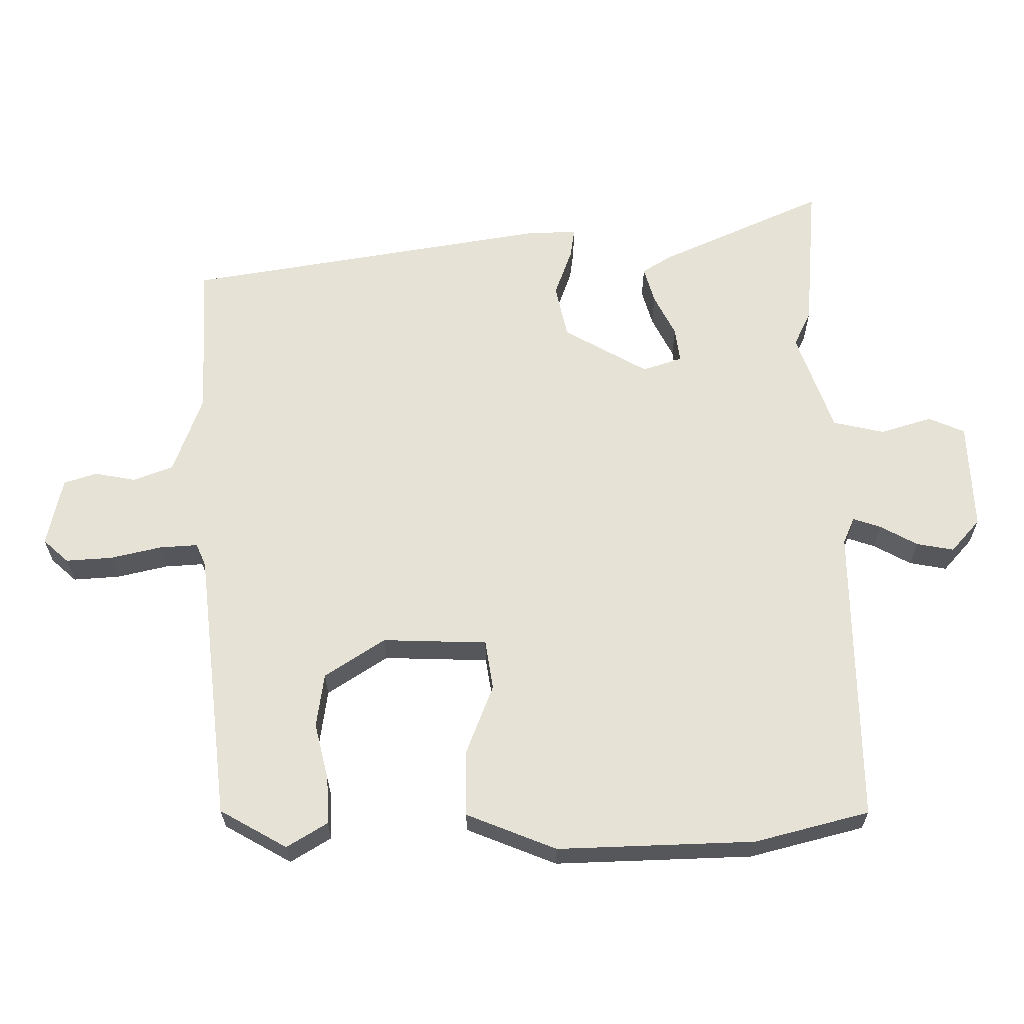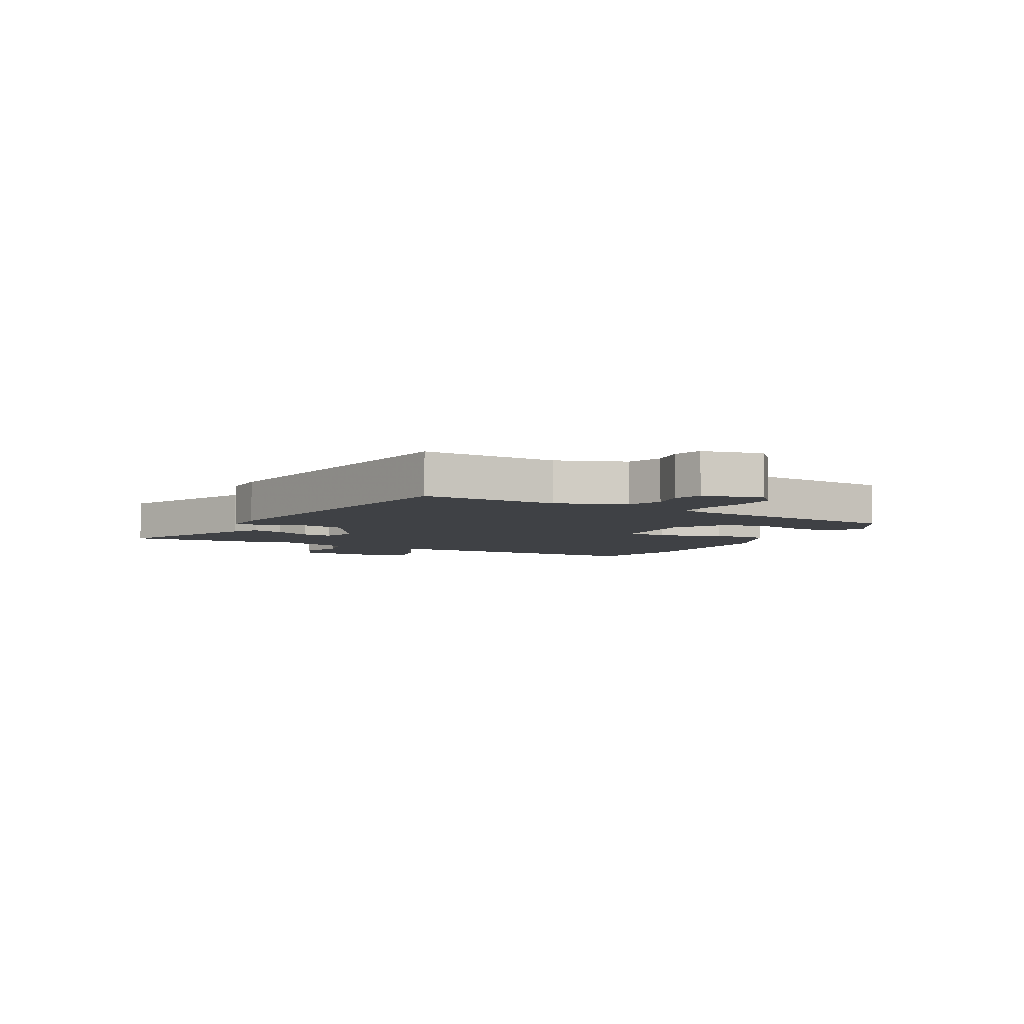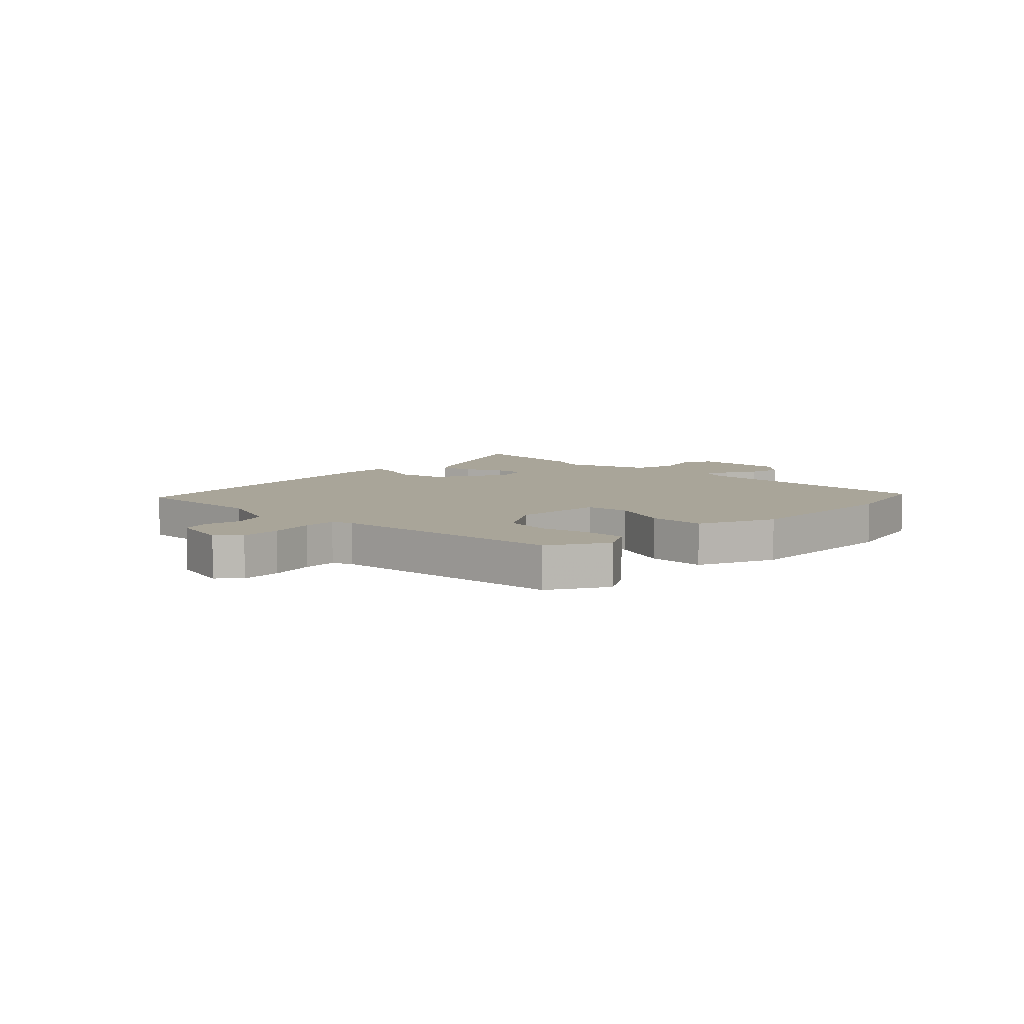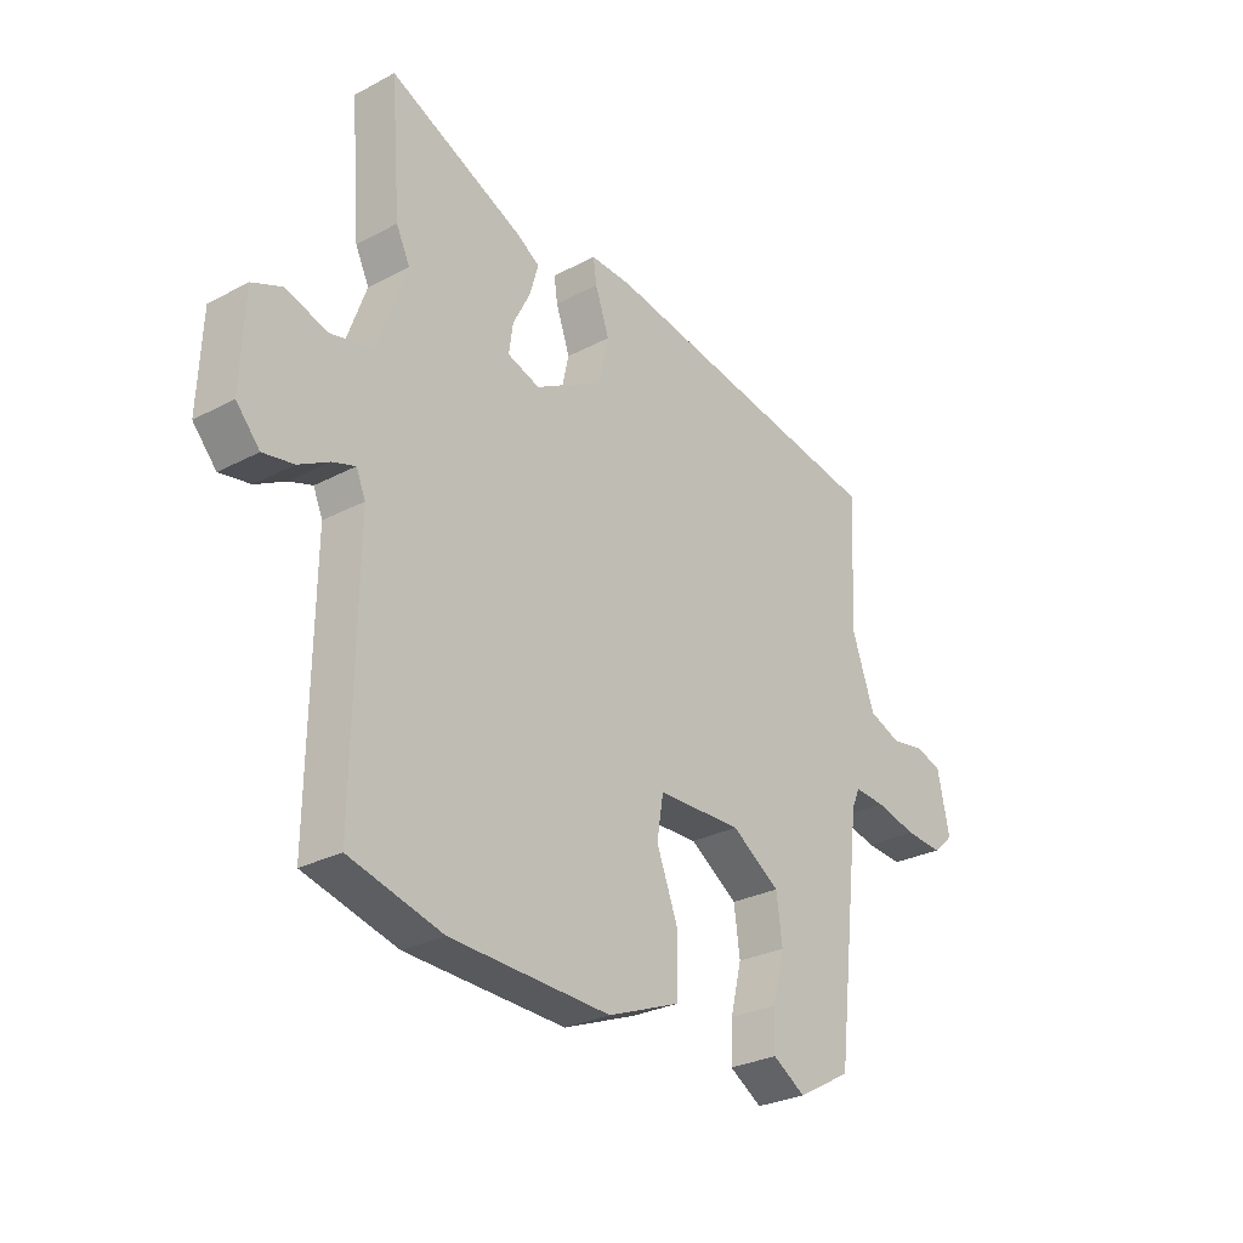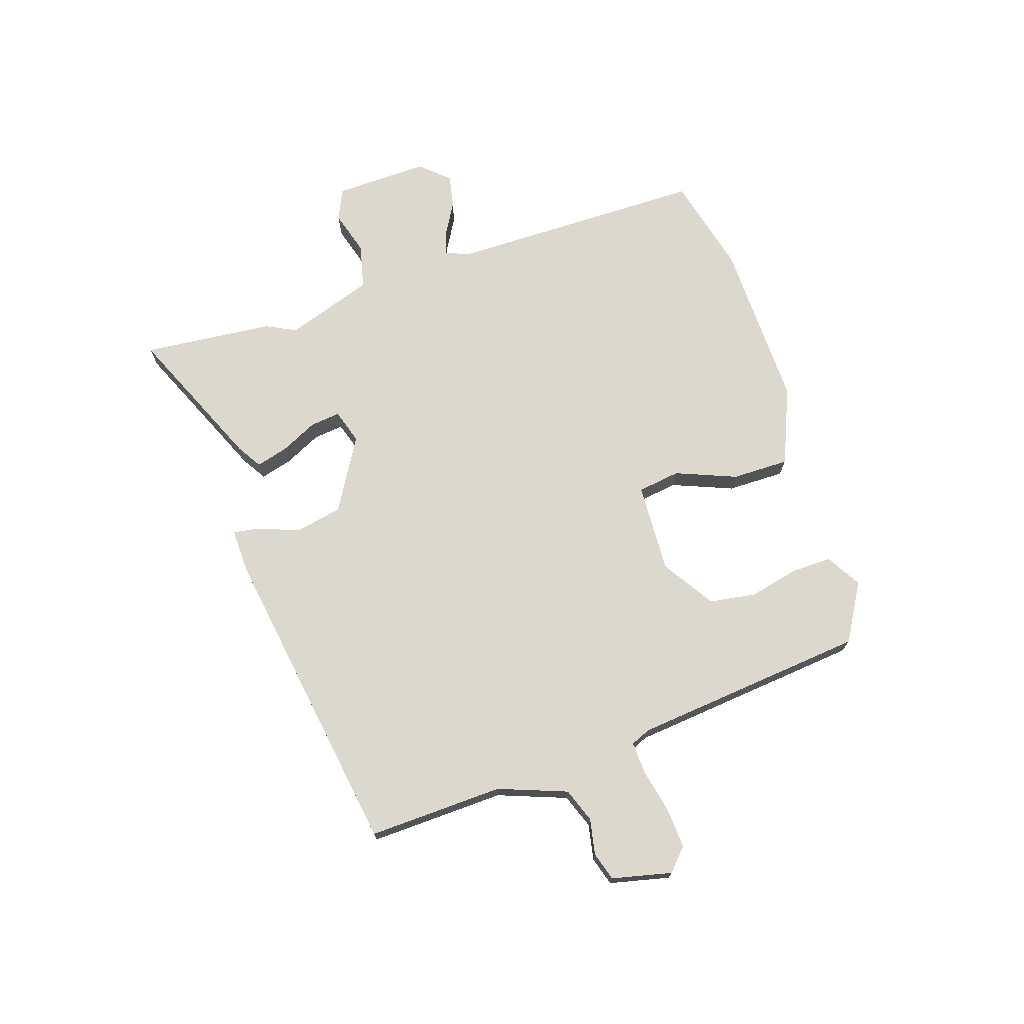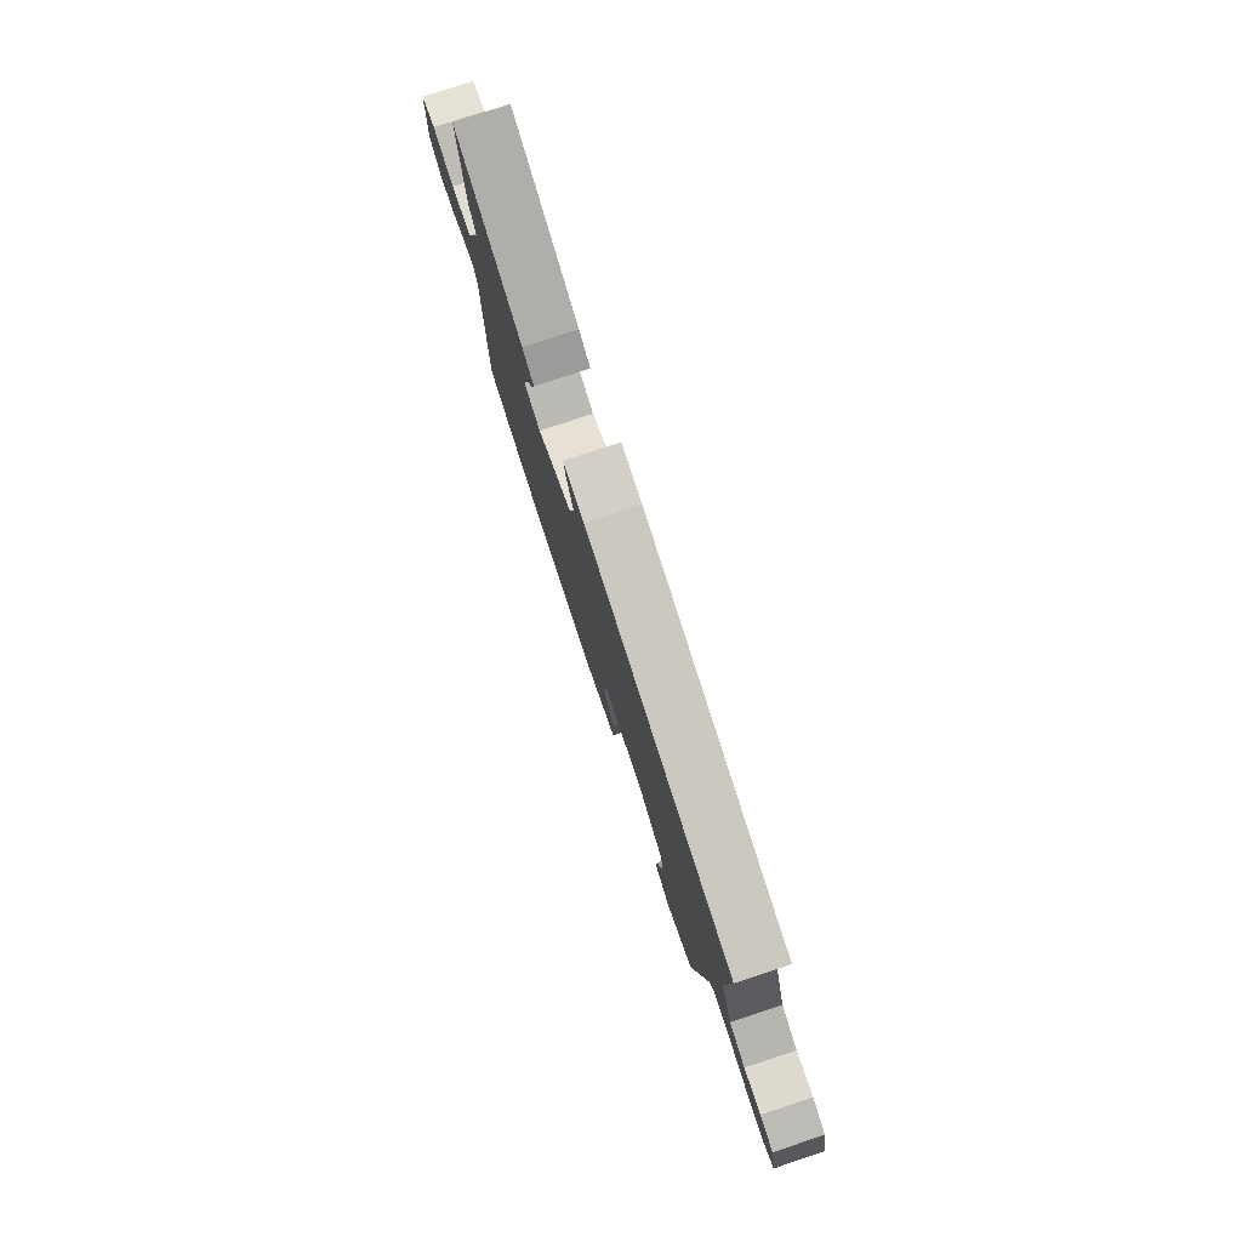
<metadata>
{"format":"obj","ext":"obj","renderer":"f3d","projection":"perspective","resolution":1024,"background":"white","views":[{"elev":-26.7,"azim":-179.9,"up":"+Z"},{"elev":-5.3,"azim":62.9,"up":"+Y"},{"elev":7.4,"azim":135.9,"up":"+Y"},{"elev":-28.1,"azim":-51.3,"up":"+Z"},{"elev":72.2,"azim":72.8,"up":"+Y"},{"elev":79.2,"azim":71.7,"up":"+Z"}]}
</metadata>
<code>
v 0.516 0.07 0.441
v 0.504 0.07 0.207
v 0.546 0.07 0.088
v 0.605 0.07 0.065
v 0.667 0.07 0.076
v 0.716 0.07 0.06
v 0.738 0.07 -0.044
v 0.7 0.07 -0.078
v 0.631 0.07 -0.073
v 0.555 0.07 -0.055
v 0.498 0.07 -0.051
v 0.483 0.07 -0.085
v 0.435 0.07 -0.49
v 0.335 0.07 -0.546
v 0.275 0.07 -0.509
v 0.278 0.07 -0.439
v 0.299 0.07 -0.354
v 0.288 0.07 -0.273
v 0.199 0.07 -0.214
v 0.043 0.07 -0.218
v 0.031 0.07 -0.292
v 0.071 0.07 -0.397
v 0.07 0.07 -0.496
v -0.064 0.07 -0.549
v -0.357 0.07 -0.538
v -0.527 0.07 -0.493
v -0.521 0.07 -0.046
v -0.538 0.07 -0.006
v -0.58 0.07 -0.02
v -0.635 0.07 -0.05
v -0.691 0.07 -0.06
v -0.734 0.07 -0.011
v -0.727 0.07 0.152
v -0.673 0.07 0.175
v -0.596 0.07 0.151
v -0.519 0.07 0.168
v -0.465 0.07 0.319
v -0.49 0.07 0.371
v -0.508 0.07 0.598
v -0.261 0.07 0.485
v -0.219 0.07 0.458
v -0.235 0.07 0.403
v -0.267 0.07 0.34
v -0.274 0.07 0.288
v -0.215 0.07 0.268
v -0.089 0.07 0.339
v -0.071 0.07 0.42
v -0.097 0.07 0.493
v -0.103 0.07 0.537
v -0.027 0.07 0.534
v 0.516 0 0.441
v 0.504 0 0.207
v 0.546 0 0.088
v 0.605 0 0.065
v 0.667 0 0.076
v 0.716 0 0.06
v 0.738 0 -0.044
v 0.7 0 -0.078
v 0.631 0 -0.073
v 0.555 0 -0.055
v 0.498 0 -0.051
v 0.483 0 -0.085
v 0.435 0 -0.49
v 0.335 0 -0.546
v 0.275 0 -0.509
v 0.278 0 -0.439
v 0.299 0 -0.354
v 0.288 0 -0.273
v 0.199 0 -0.214
v 0.043 0 -0.218
v 0.031 0 -0.292
v 0.071 0 -0.397
v 0.07 0 -0.496
v -0.064 0 -0.549
v -0.357 0 -0.538
v -0.527 0 -0.493
v -0.521 0 -0.046
v -0.538 0 -0.006
v -0.58 0 -0.02
v -0.635 0 -0.05
v -0.691 0 -0.06
v -0.734 0 -0.011
v -0.727 0 0.152
v -0.673 0 0.175
v -0.596 0 0.151
v -0.519 0 0.168
v -0.465 0 0.319
v -0.49 0 0.371
v -0.508 0 0.598
v -0.261 0 0.485
v -0.219 0 0.458
v -0.235 0 0.403
v -0.267 0 0.34
v -0.274 0 0.288
v -0.215 0 0.268
v -0.089 0 0.339
v -0.071 0 0.42
v -0.097 0 0.493
v -0.103 0 0.537
v -0.027 0 0.534
f 47 48 49 50
f 46 47 50 1
f 45 46 1 2
f 40 41 42 43
f 40 43 44
f 37 38 39 40
f 36 37 40 44
f 32 33 34 35
f 32 35 36
f 29 30 31 32
f 28 29 32 36
f 27 28 36 44
f 21 22 23 24
f 20 21 24 25
f 14 15 16 17
f 12 13 14 17
f 11 12 17 18
f 7 8 9 10
f 7 10 11
f 4 5 6 7
f 3 4 7 11
f 45 2 3 11
f 20 25 26 27
f 19 20 27 44
f 19 44 45
f 11 18 19 45
f 100 99 98 97
f 51 100 97 96
f 52 51 96 95
f 93 92 91 90
f 94 93 90
f 90 89 88 87
f 94 90 87 86
f 85 84 83 82
f 86 85 82
f 82 81 80 79
f 86 82 79 78
f 94 86 78 77
f 74 73 72 71
f 75 74 71 70
f 67 66 65 64
f 67 64 63 62
f 68 67 62 61
f 60 59 58 57
f 61 60 57
f 57 56 55 54
f 61 57 54 53
f 61 53 52 95
f 77 76 75 70
f 94 77 70 69
f 95 94 69
f 95 69 68 61
f 1 51 52 2
f 2 52 53 3
f 3 53 54 4
f 4 54 55 5
f 5 55 56 6
f 6 56 57 7
f 7 57 58 8
f 8 58 59 9
f 9 59 60 10
f 10 60 61 11
f 11 61 62 12
f 12 62 63 13
f 13 63 64 14
f 14 64 65 15
f 15 65 66 16
f 16 66 67 17
f 17 67 68 18
f 18 68 69 19
f 19 69 70 20
f 20 70 71 21
f 21 71 72 22
f 22 72 73 23
f 23 73 74 24
f 24 74 75 25
f 25 75 76 26
f 26 76 77 27
f 27 77 78 28
f 28 78 79 29
f 29 79 80 30
f 30 80 81 31
f 31 81 82 32
f 32 82 83 33
f 33 83 84 34
f 34 84 85 35
f 35 85 86 36
f 36 86 87 37
f 37 87 88 38
f 38 88 89 39
f 39 89 90 40
f 40 90 91 41
f 41 91 92 42
f 42 92 93 43
f 43 93 94 44
f 44 94 95 45
f 45 95 96 46
f 46 96 97 47
f 47 97 98 48
f 48 98 99 49
f 49 99 100 50
f 50 100 51 1

</code>
